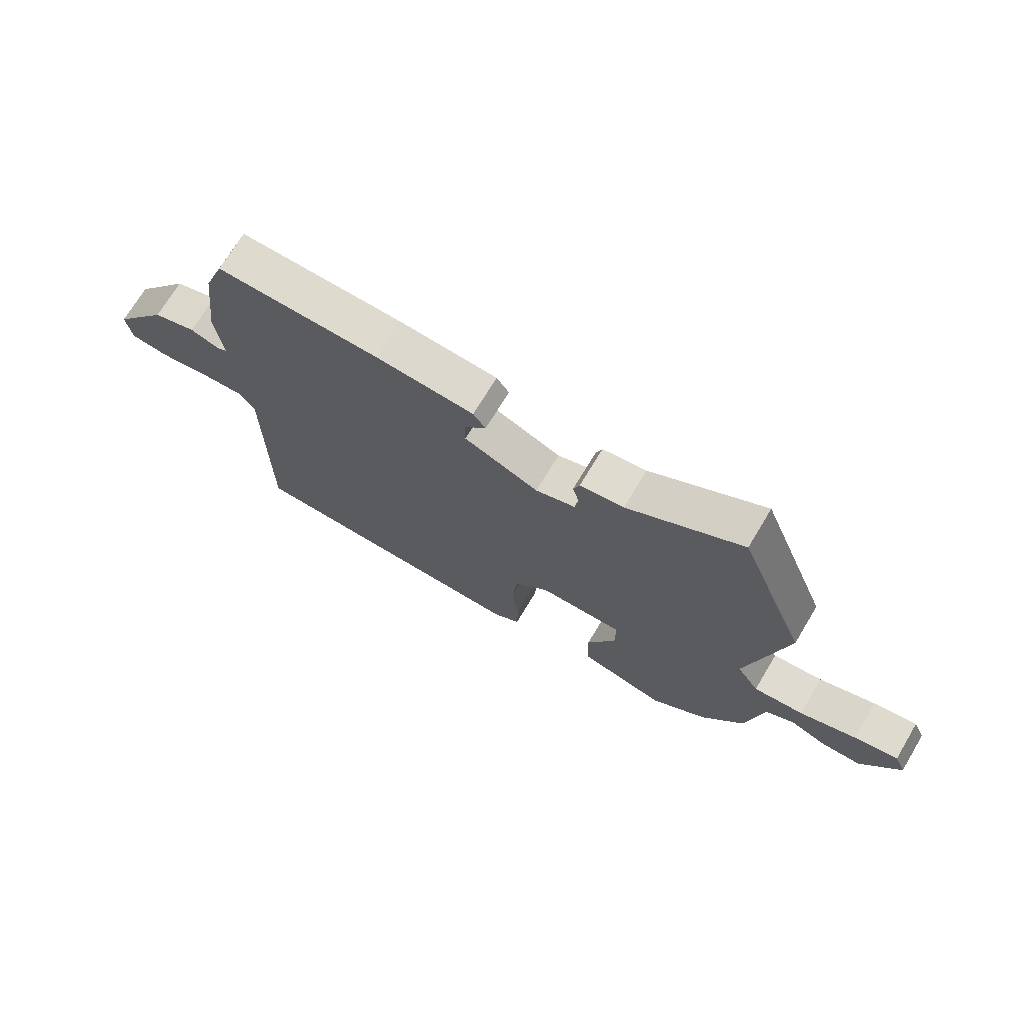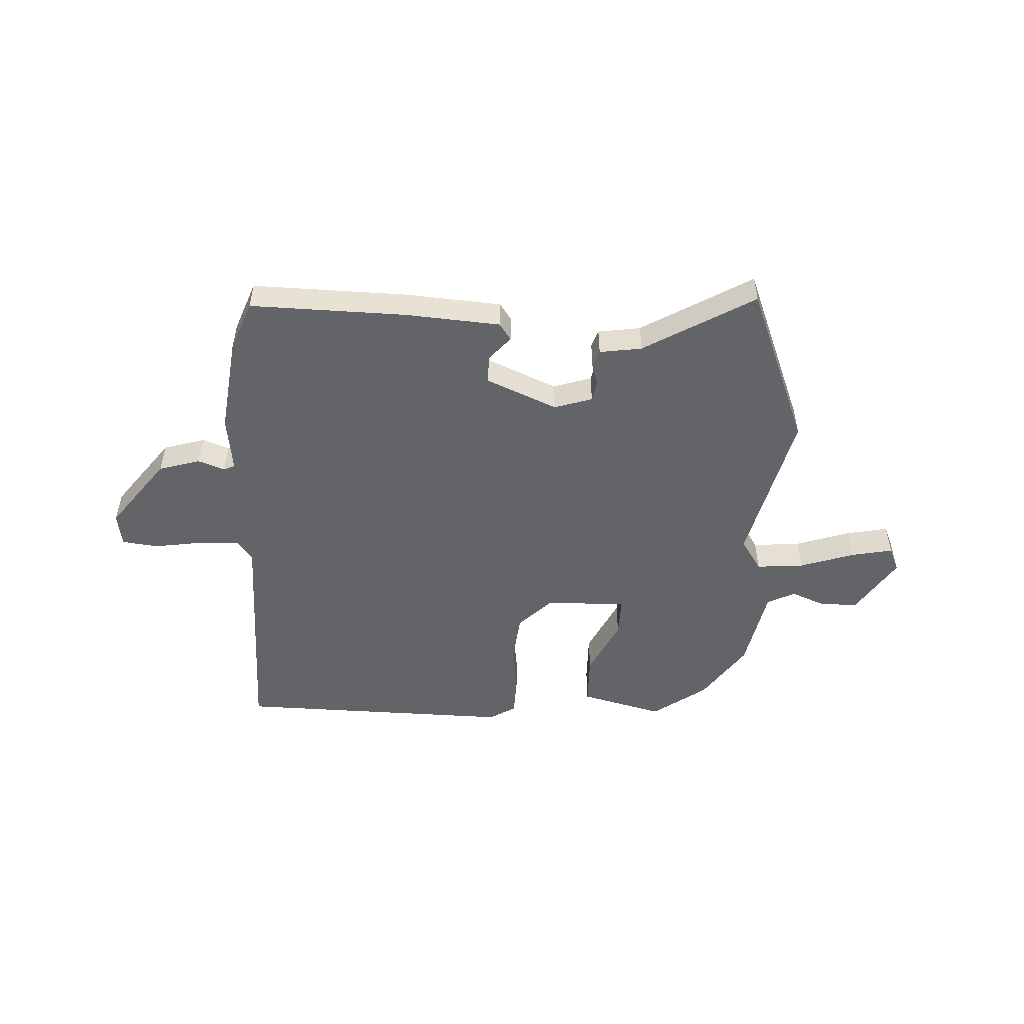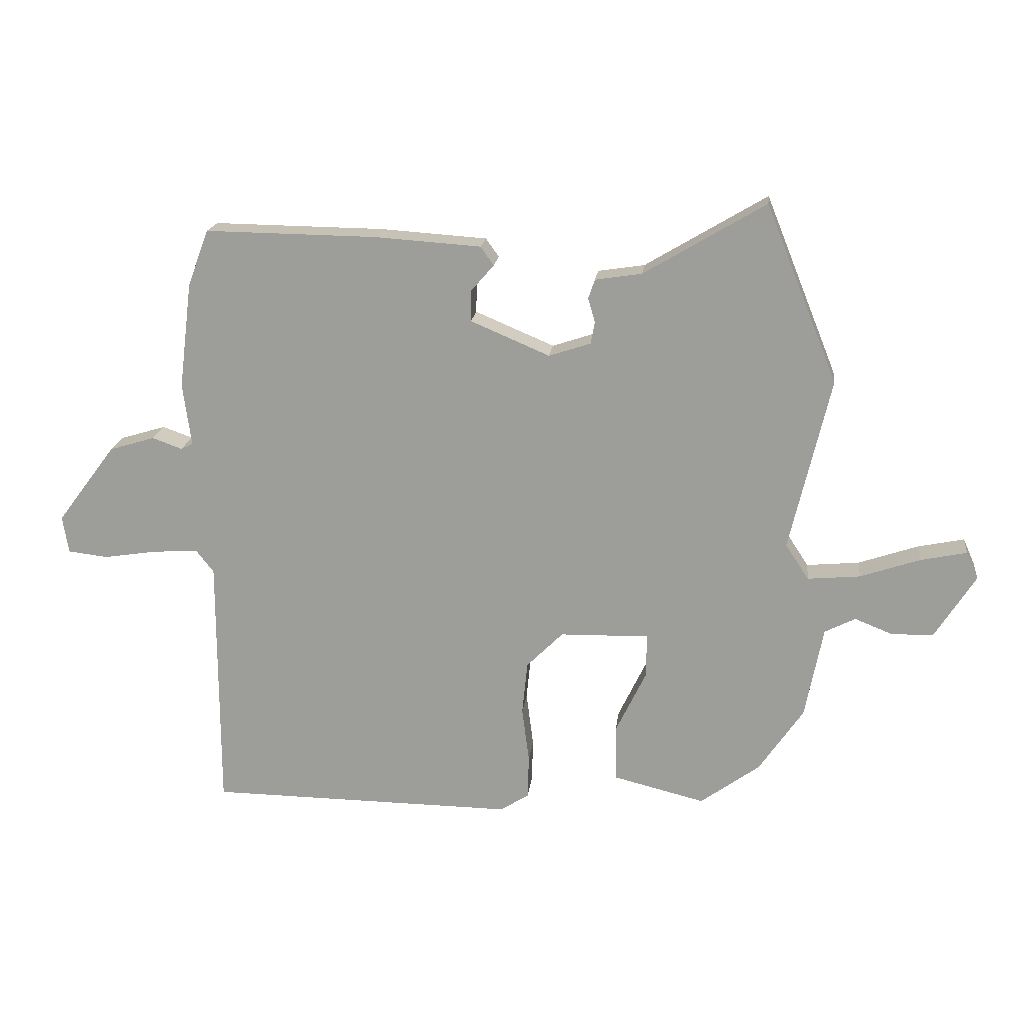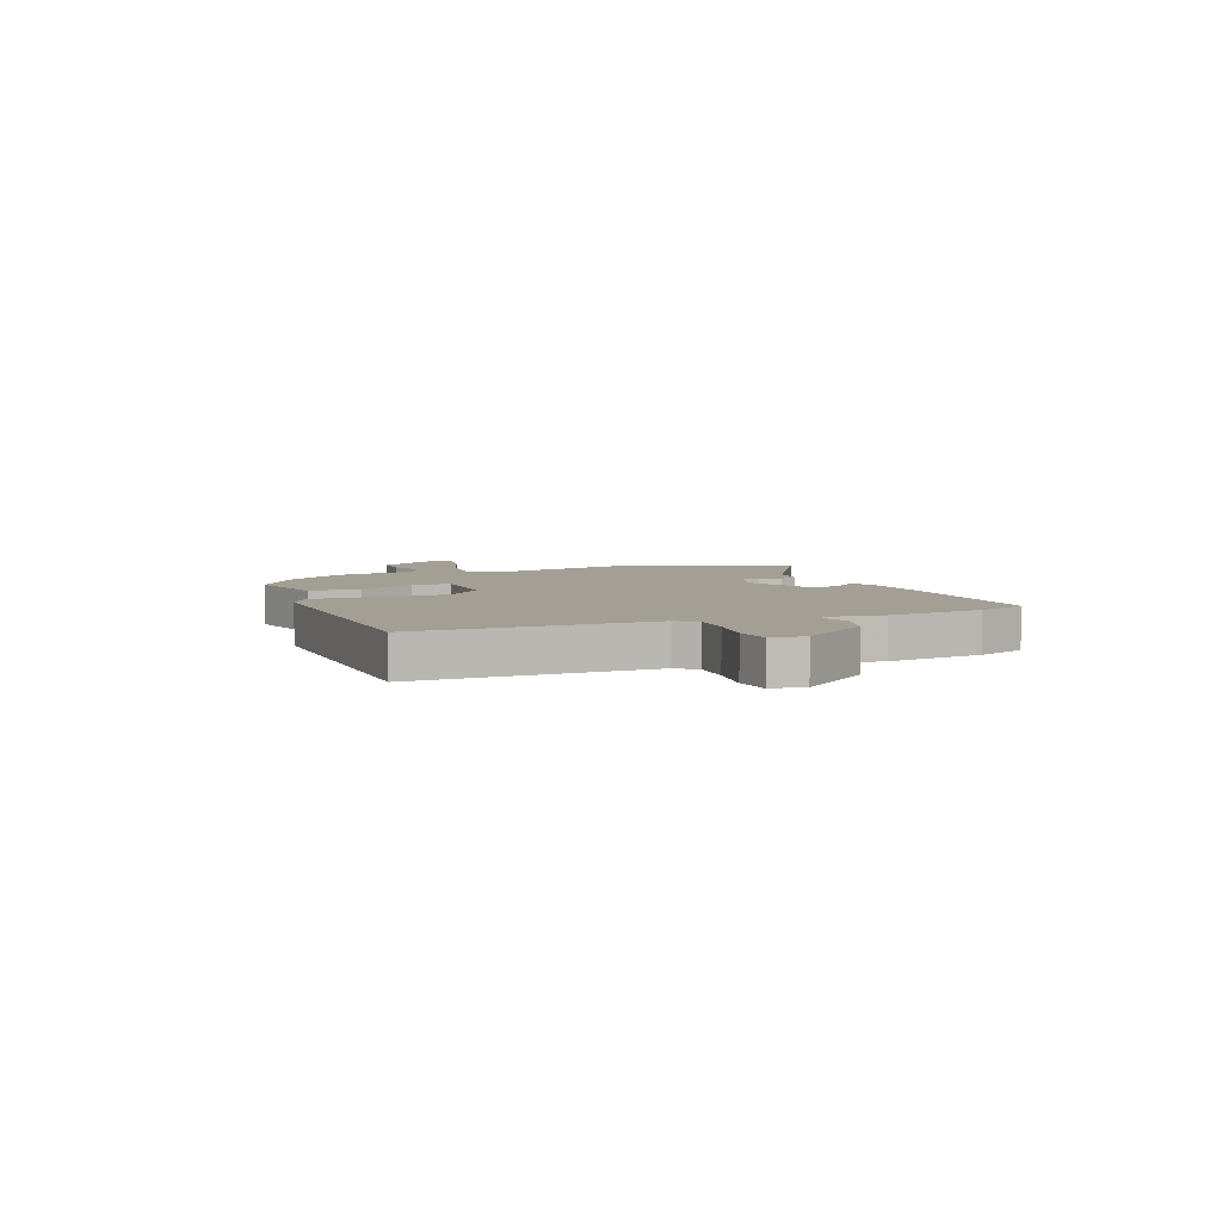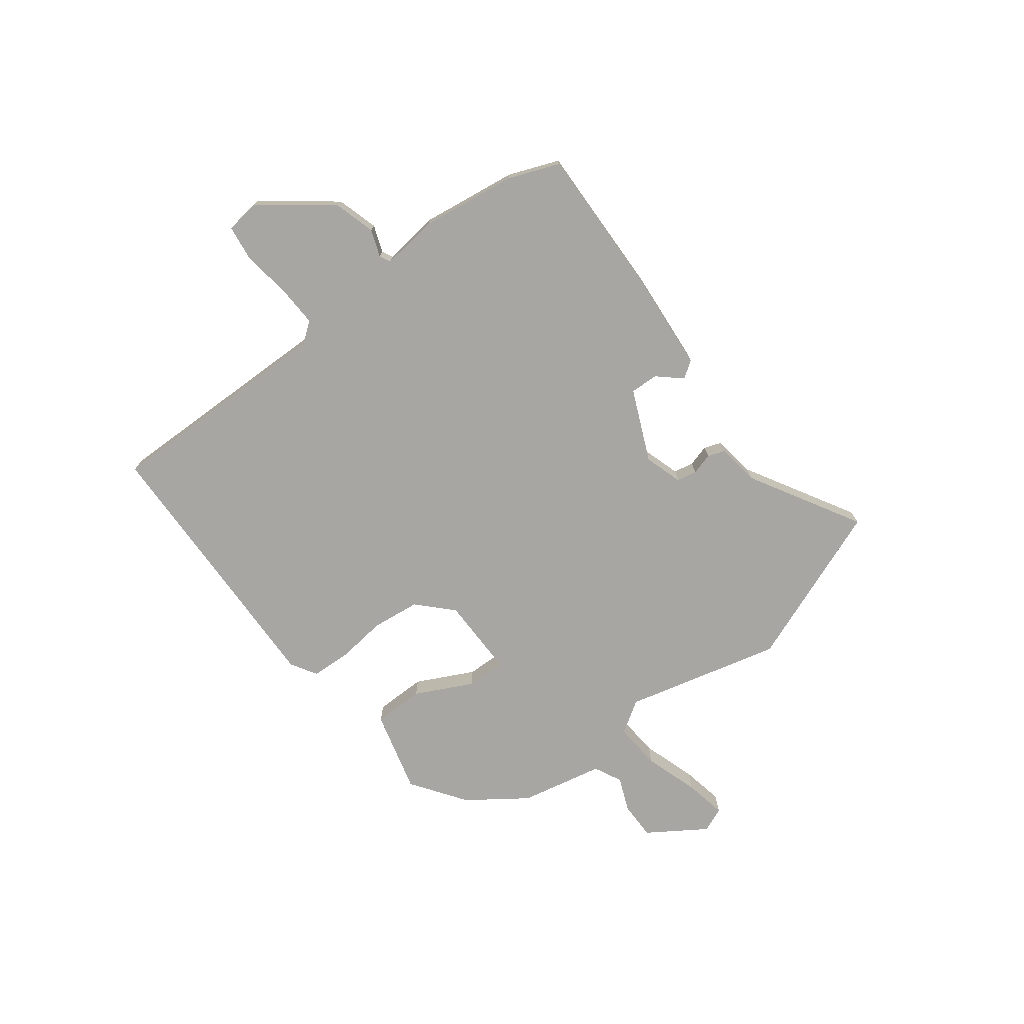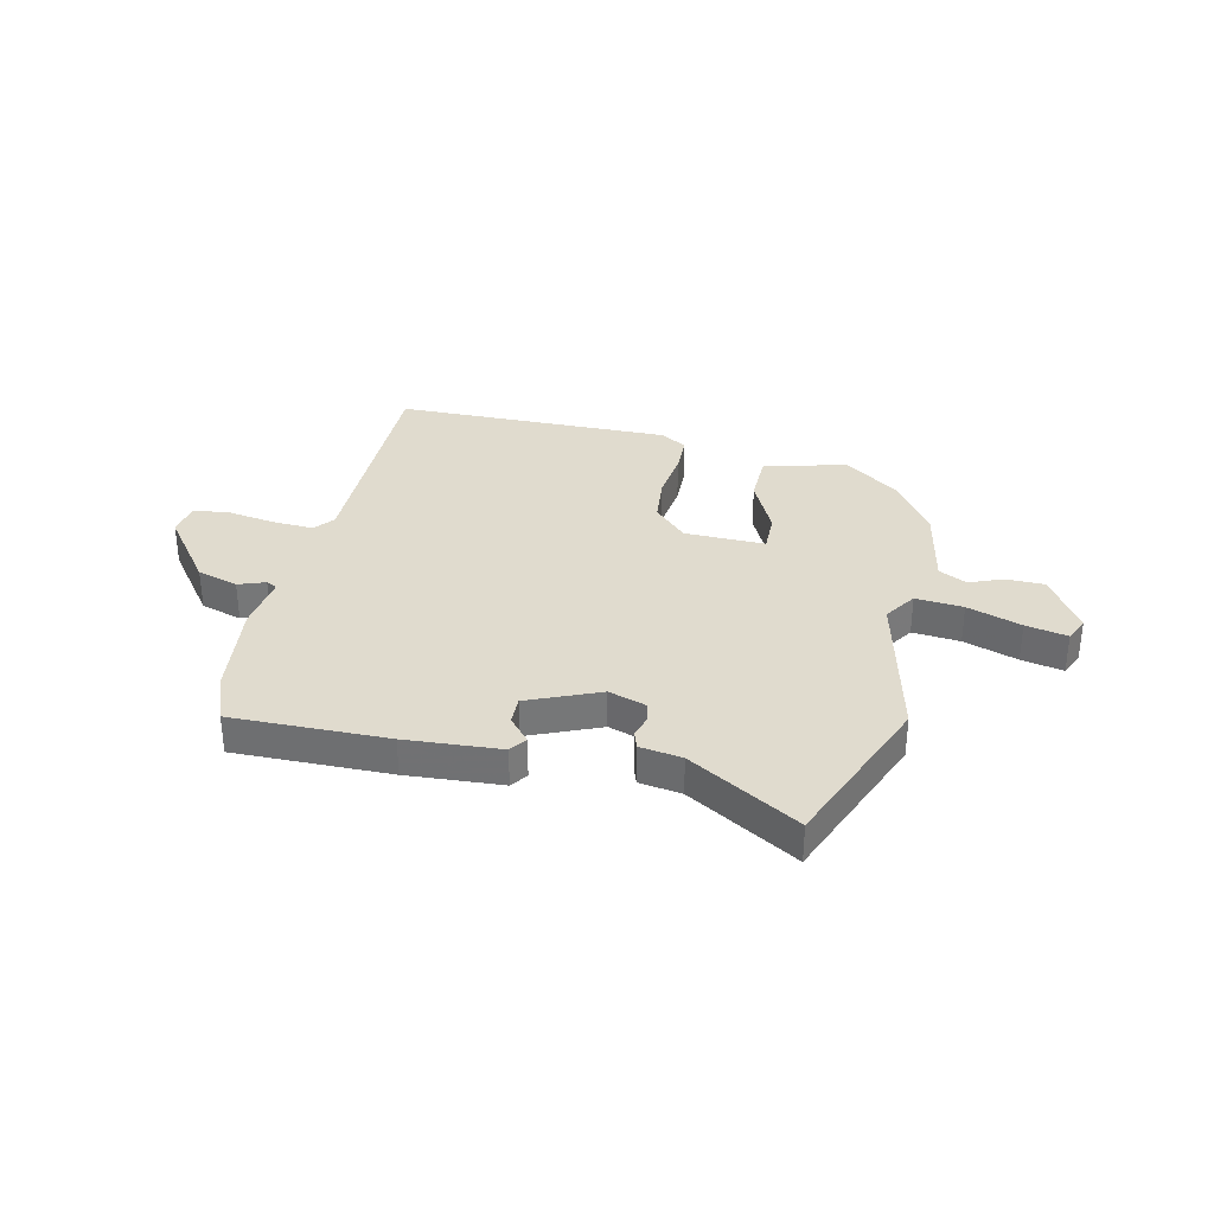
<metadata>
{"format":"obj","ext":"obj","renderer":"f3d","projection":"perspective","resolution":1024,"background":"white","views":[{"elev":70.9,"azim":30.9,"up":"+Z"},{"elev":-51.2,"azim":-3.1,"up":"+Y"},{"elev":18.4,"azim":6.7,"up":"+Z"},{"elev":5.3,"azim":-112.1,"up":"+Y"},{"elev":-74.3,"azim":-53.6,"up":"+Y"},{"elev":33.4,"azim":12.7,"up":"+Y"}]}
</metadata>
<code>
v 0.474 0.07 -0.389
v 0.375 0.07 -0.461
v 0.222 0.07 -0.423
v 0.22 0.07 -0.329
v 0.271 0.07 -0.223
v 0.272 0.07 -0.15
v 0.123 0.07 -0.153
v 0.062 0.07 -0.214
v 0.053 0.07 -0.303
v 0.065 0.07 -0.395
v 0.063 0.07 -0.468
v 0.015 0.07 -0.498
v -0.498 0.07 -0.492
v -0.498 0.07 -0.062
v -0.527 0.07 -0.025
v -0.603 0.07 -0.029
v -0.692 0.07 -0.043
v -0.759 0.07 -0.035
v -0.769 0.07 0.027
v -0.671 0.07 0.158
v -0.595 0.07 0.181
v -0.545 0.07 0.163
v -0.525 0.07 0.173
v -0.539 0.07 0.277
v -0.517 0.07 0.455
v -0.482 0.07 0.548
v -0.194 0.07 0.544
v -0.018 0.07 0.532
v 0.004 0.07 0.501
v -0.034 0.07 0.457
v -0.035 0.07 0.405
v 0.097 0.07 0.349
v 0.167 0.07 0.372
v 0.174 0.07 0.409
v 0.162 0.07 0.449
v 0.173 0.07 0.481
v 0.251 0.07 0.493
v 0.454 0.07 0.614
v 0.574 0.07 0.317
v 0.506 0.07 0.028
v 0.545 0.07 -0.031
v 0.633 0.07 -0.023
v 0.733 0.07 0.011
v 0.81 0.07 0.027
v 0.83 0.07 -0.018
v 0.762 0.07 -0.125
v 0.692 0.07 -0.126
v 0.629 0.07 -0.101
v 0.578 0.07 -0.127
v 0.548 0.07 -0.281
v 0.474 0 -0.389
v 0.375 0 -0.461
v 0.222 0 -0.423
v 0.22 0 -0.329
v 0.271 0 -0.223
v 0.272 0 -0.15
v 0.123 0 -0.153
v 0.062 0 -0.214
v 0.053 0 -0.303
v 0.065 0 -0.395
v 0.063 0 -0.468
v 0.015 0 -0.498
v -0.498 0 -0.492
v -0.498 0 -0.062
v -0.527 0 -0.025
v -0.603 0 -0.029
v -0.692 0 -0.043
v -0.759 0 -0.035
v -0.769 0 0.027
v -0.671 0 0.158
v -0.595 0 0.181
v -0.545 0 0.163
v -0.525 0 0.173
v -0.539 0 0.277
v -0.517 0 0.455
v -0.482 0 0.548
v -0.194 0 0.544
v -0.018 0 0.532
v 0.004 0 0.501
v -0.034 0 0.457
v -0.035 0 0.405
v 0.097 0 0.349
v 0.167 0 0.372
v 0.174 0 0.409
v 0.162 0 0.449
v 0.173 0 0.481
v 0.251 0 0.493
v 0.454 0 0.614
v 0.574 0 0.317
v 0.506 0 0.028
v 0.545 0 -0.031
v 0.633 0 -0.023
v 0.733 0 0.011
v 0.81 0 0.027
v 0.83 0 -0.018
v 0.762 0 -0.125
v 0.692 0 -0.126
v 0.629 0 -0.101
v 0.578 0 -0.127
v 0.548 0 -0.281
f 3 4 5
f 2 3 5
f 1 2 5
f 50 1 5
f 49 50 5
f 48 49 5 6
f 46 47 48
f 45 46 48
f 44 45 48
f 43 44 48
f 42 43 48
f 48 6 7
f 42 48 7
f 41 42 7
f 40 41 7
f 39 40 7
f 38 39 7
f 37 38 7
f 34 35 36 37
f 37 7 8
f 34 37 8
f 33 34 8
f 32 33 8
f 31 32 8 9
f 28 29 30
f 27 28 30
f 26 27 30
f 25 26 30
f 24 25 30
f 23 24 30
f 23 30 31
f 22 23 31 9
f 20 21 22
f 19 20 22
f 18 19 22
f 17 18 22
f 16 17 22
f 15 16 22
f 10 11 12
f 9 10 12
f 22 9 12
f 15 22 12
f 14 15 12
f 12 13 14
f 55 54 53
f 55 53 52
f 55 52 51
f 55 51 100
f 55 100 99
f 56 55 99 98
f 98 97 96
f 98 96 95
f 98 95 94
f 98 94 93
f 98 93 92
f 57 56 98
f 57 98 92
f 57 92 91
f 57 91 90
f 57 90 89
f 57 89 88
f 57 88 87
f 87 86 85 84
f 58 57 87
f 58 87 84
f 58 84 83
f 58 83 82
f 59 58 82 81
f 80 79 78
f 80 78 77
f 80 77 76
f 80 76 75
f 80 75 74
f 80 74 73
f 81 80 73
f 59 81 73 72
f 72 71 70
f 72 70 69
f 72 69 68
f 72 68 67
f 72 67 66
f 72 66 65
f 62 61 60
f 62 60 59
f 62 59 72
f 62 72 65
f 62 65 64
f 64 63 62
f 1 51 52 2
f 2 52 53 3
f 3 53 54 4
f 4 54 55 5
f 5 55 56 6
f 6 56 57 7
f 7 57 58 8
f 8 58 59 9
f 9 59 60 10
f 10 60 61 11
f 11 61 62 12
f 12 62 63 13
f 13 63 64 14
f 14 64 65 15
f 15 65 66 16
f 16 66 67 17
f 17 67 68 18
f 18 68 69 19
f 19 69 70 20
f 20 70 71 21
f 21 71 72 22
f 22 72 73 23
f 23 73 74 24
f 24 74 75 25
f 25 75 76 26
f 26 76 77 27
f 27 77 78 28
f 28 78 79 29
f 29 79 80 30
f 30 80 81 31
f 31 81 82 32
f 32 82 83 33
f 33 83 84 34
f 34 84 85 35
f 35 85 86 36
f 36 86 87 37
f 37 87 88 38
f 38 88 89 39
f 39 89 90 40
f 40 90 91 41
f 41 91 92 42
f 42 92 93 43
f 43 93 94 44
f 44 94 95 45
f 45 95 96 46
f 46 96 97 47
f 47 97 98 48
f 48 98 99 49
f 49 99 100 50
f 50 100 51 1

</code>
